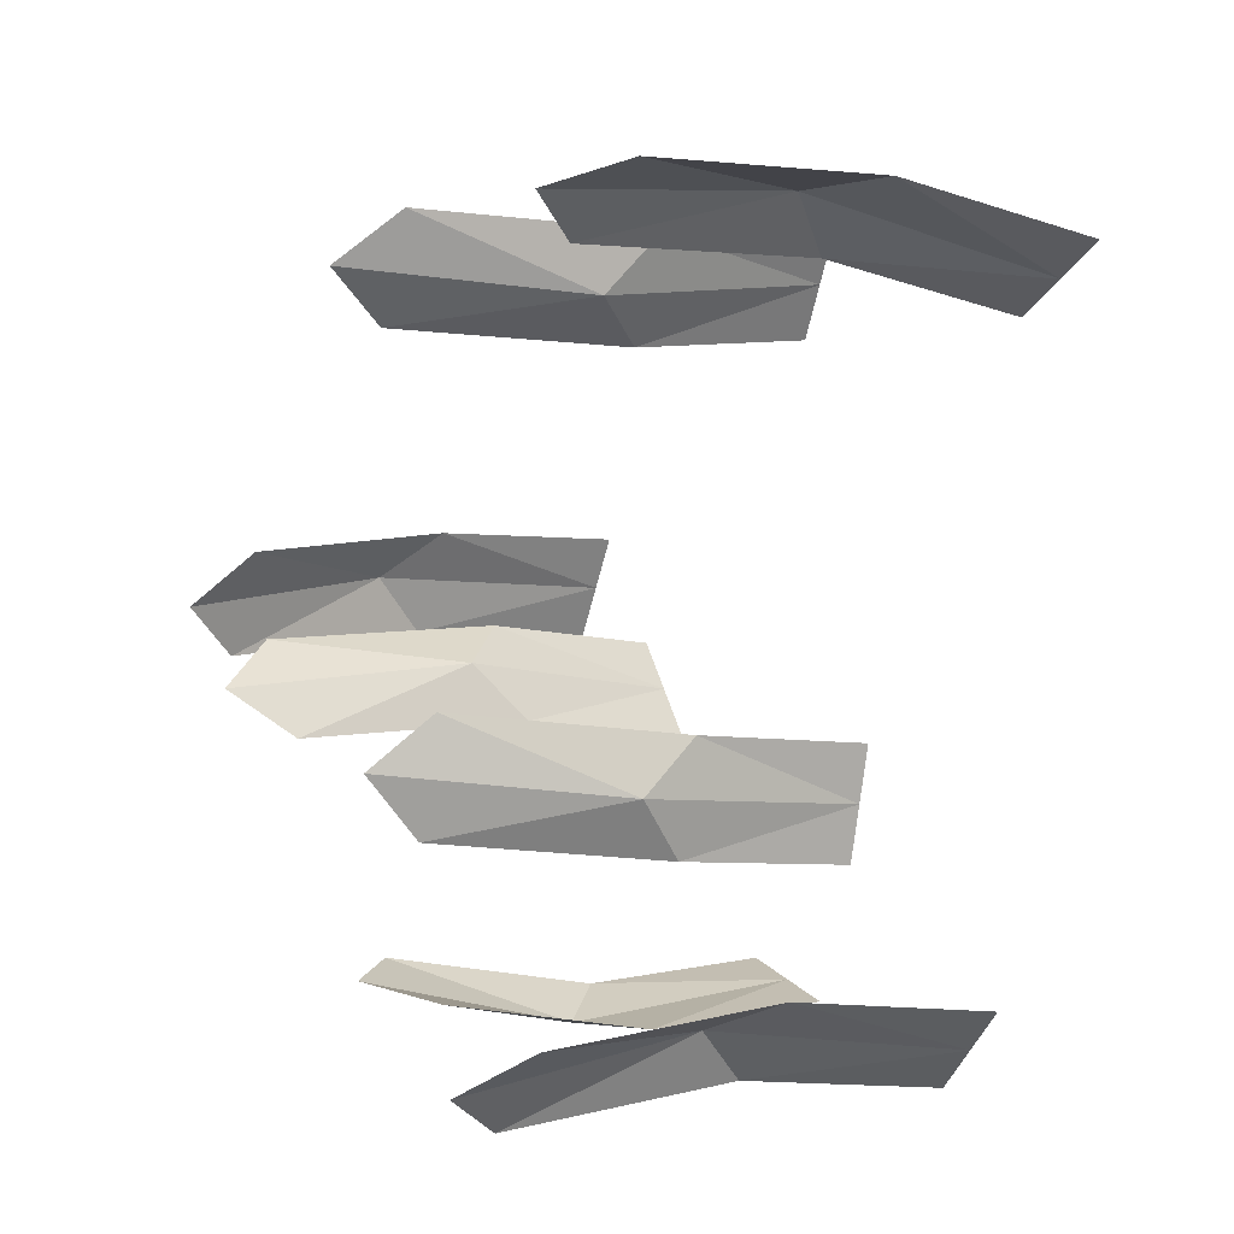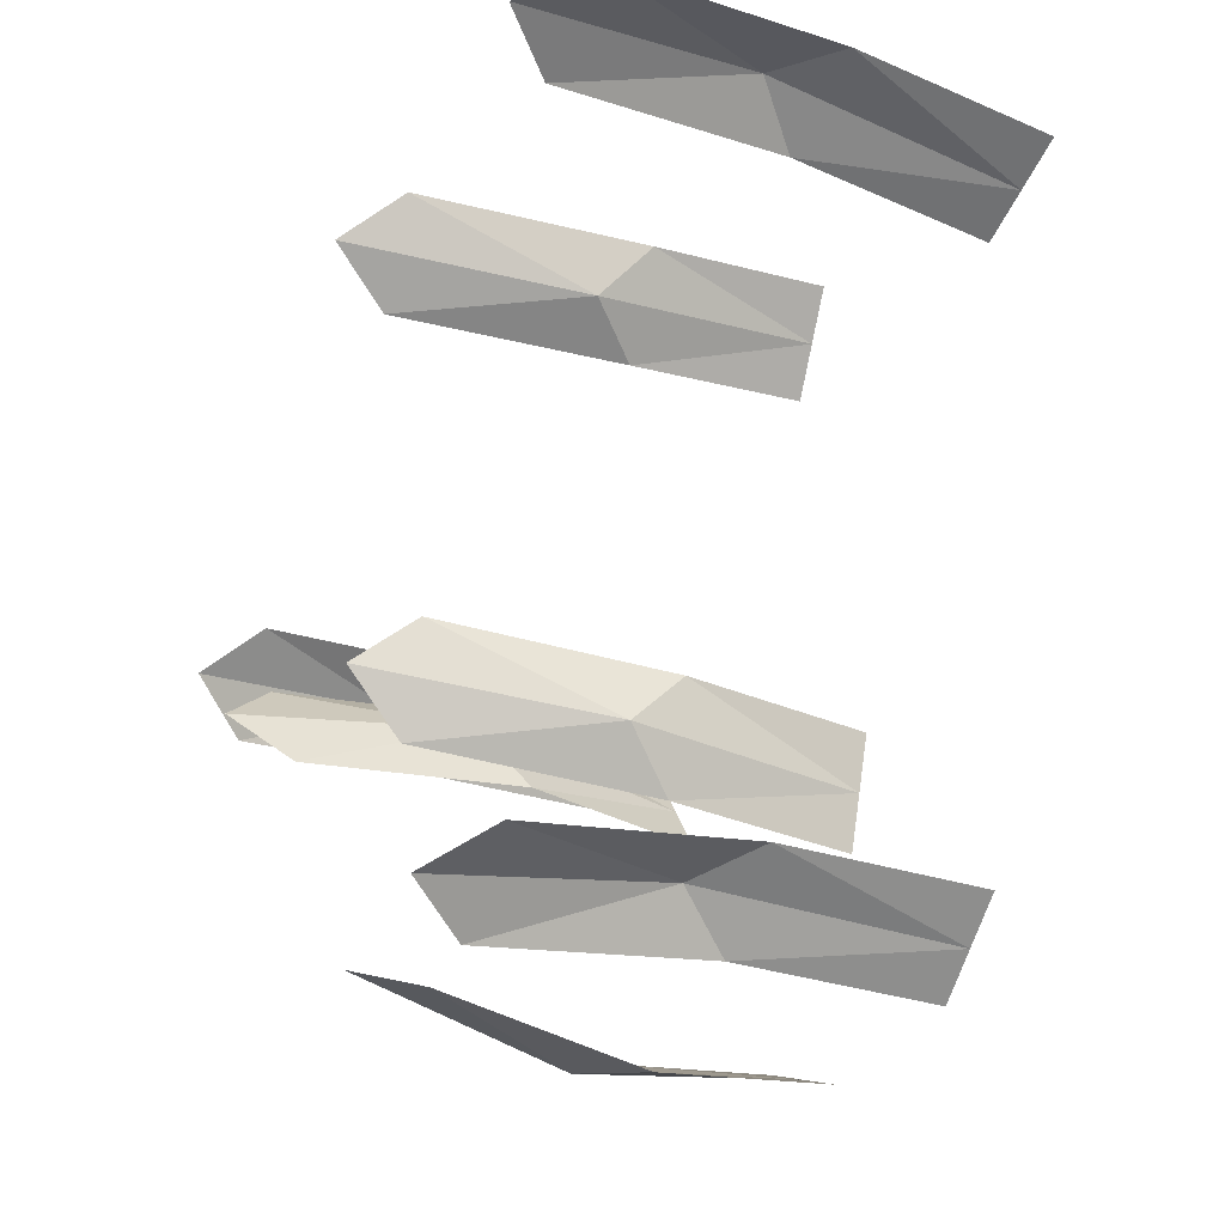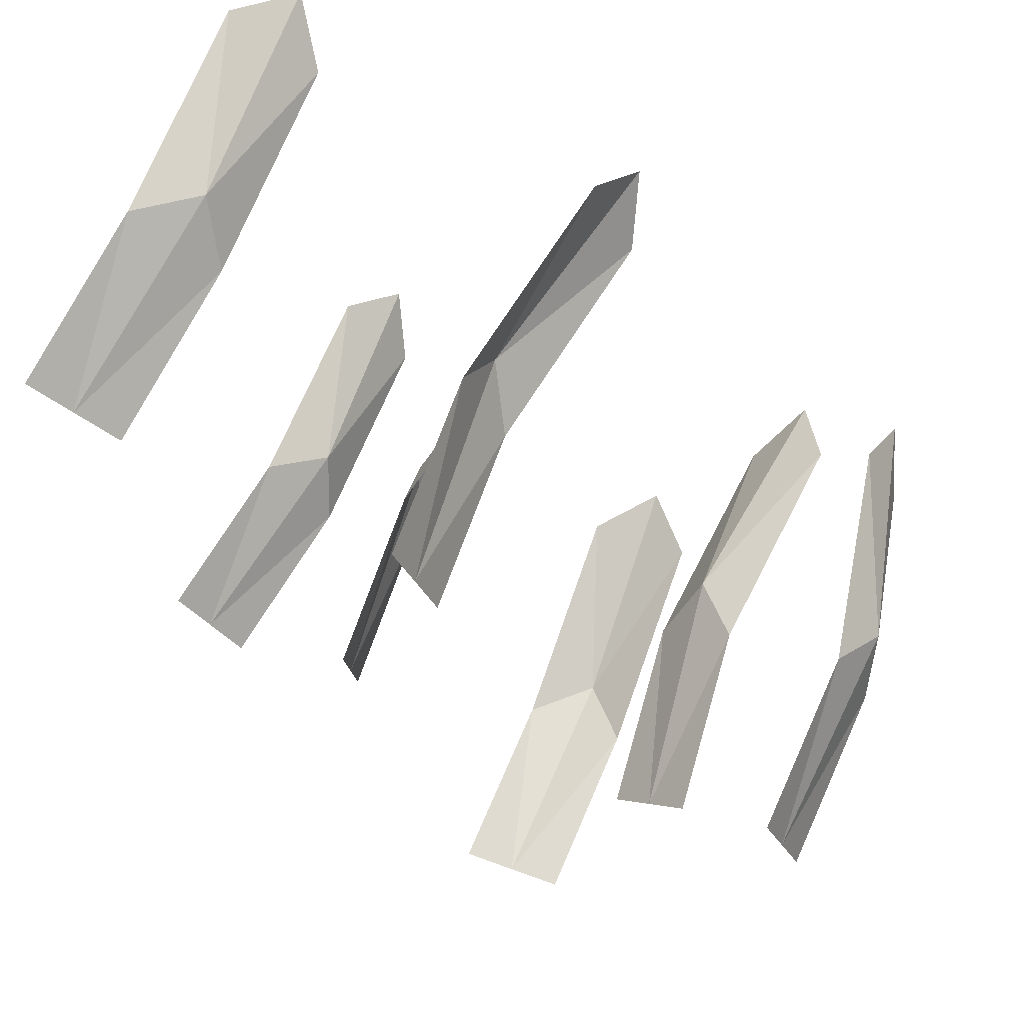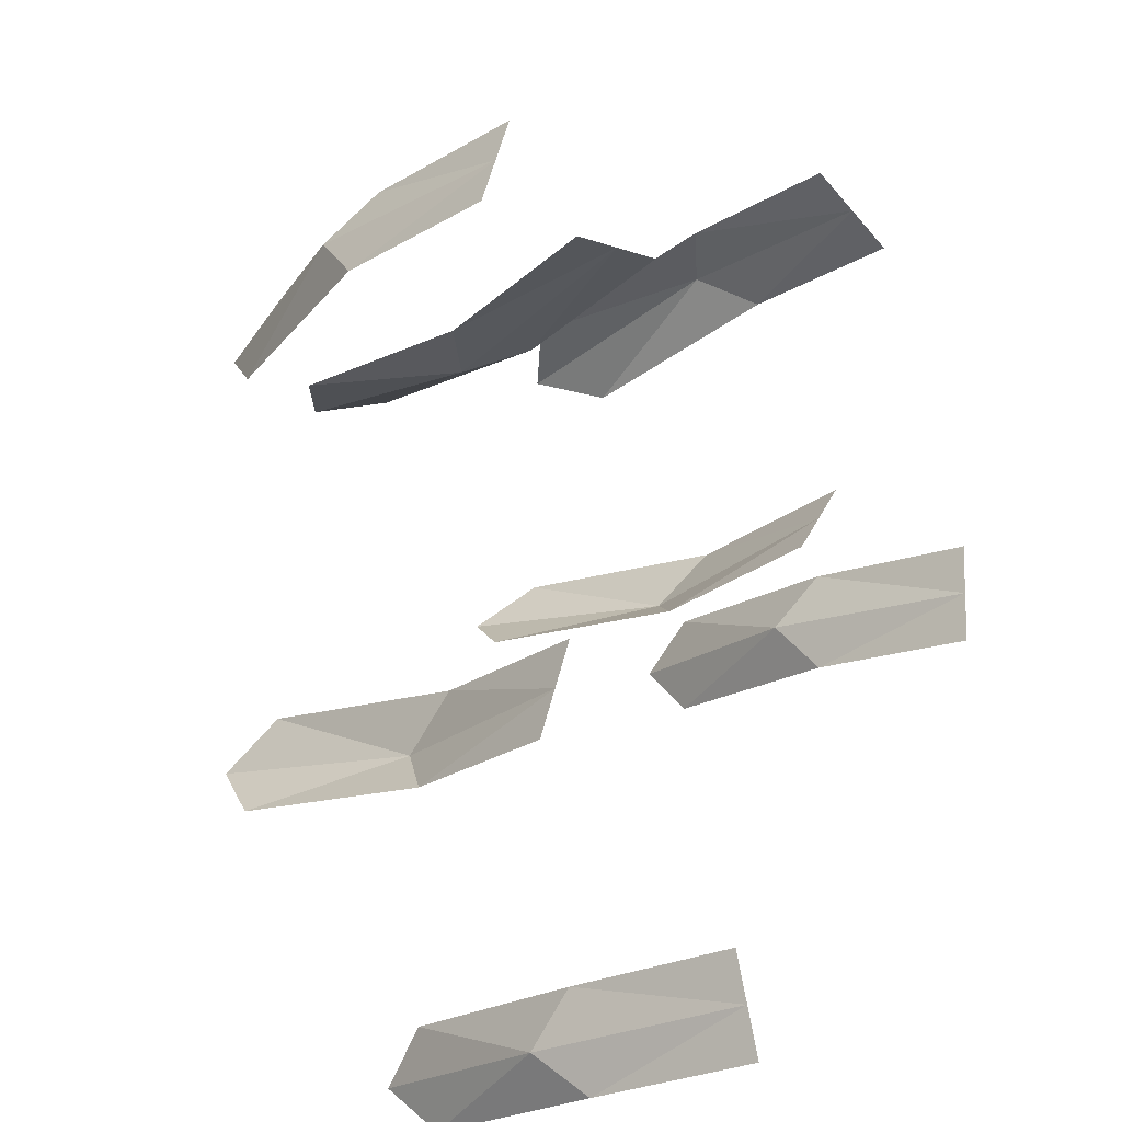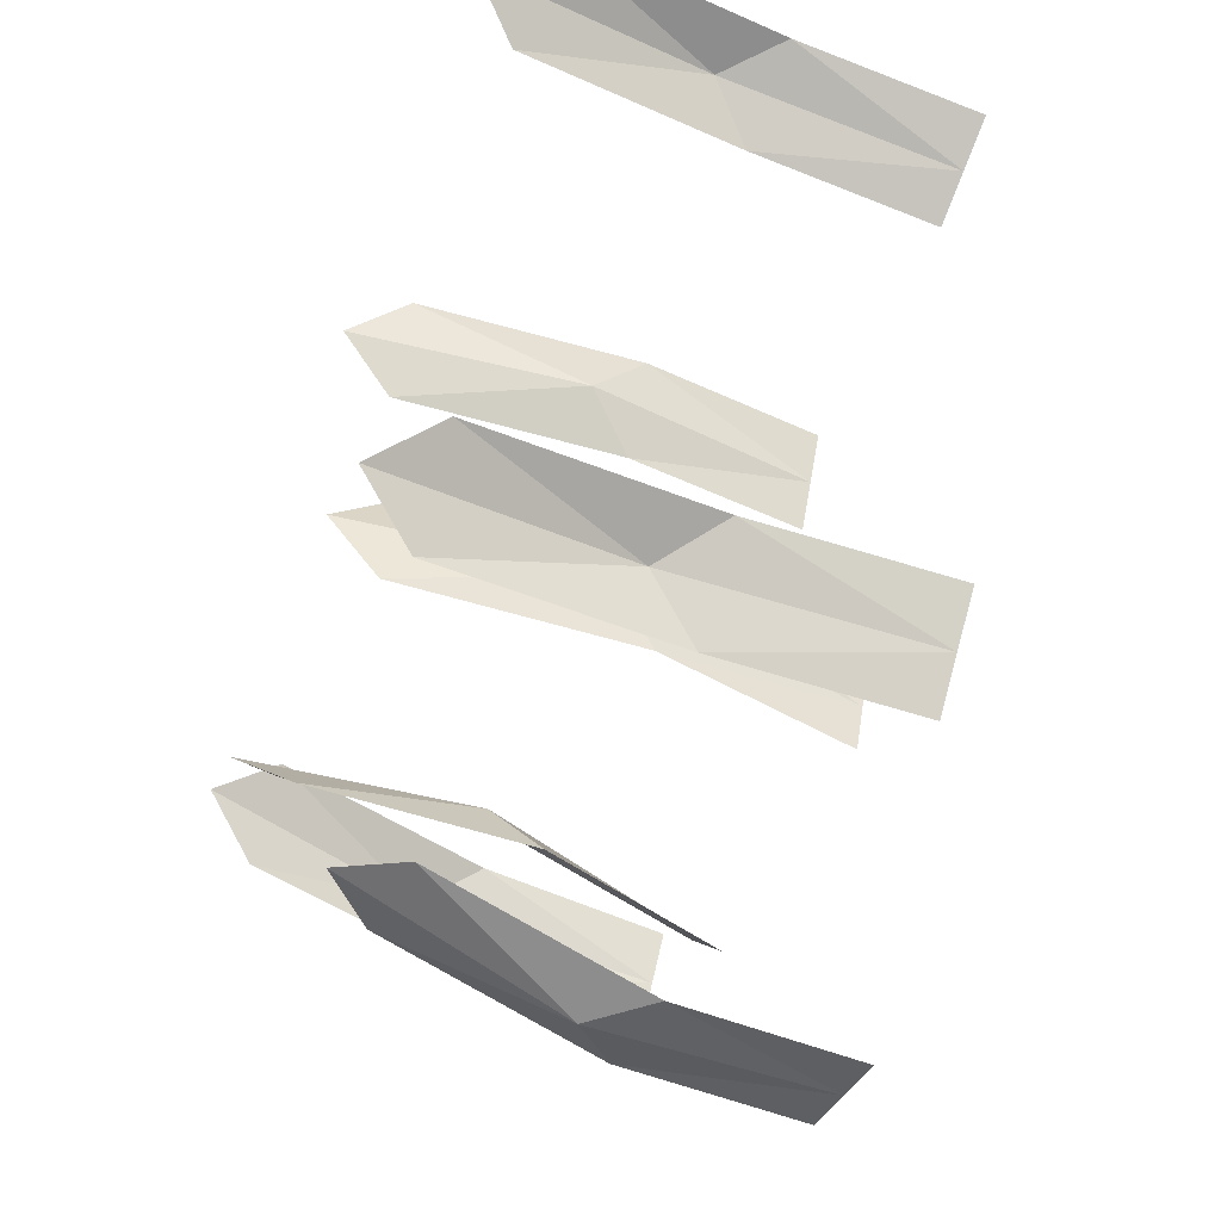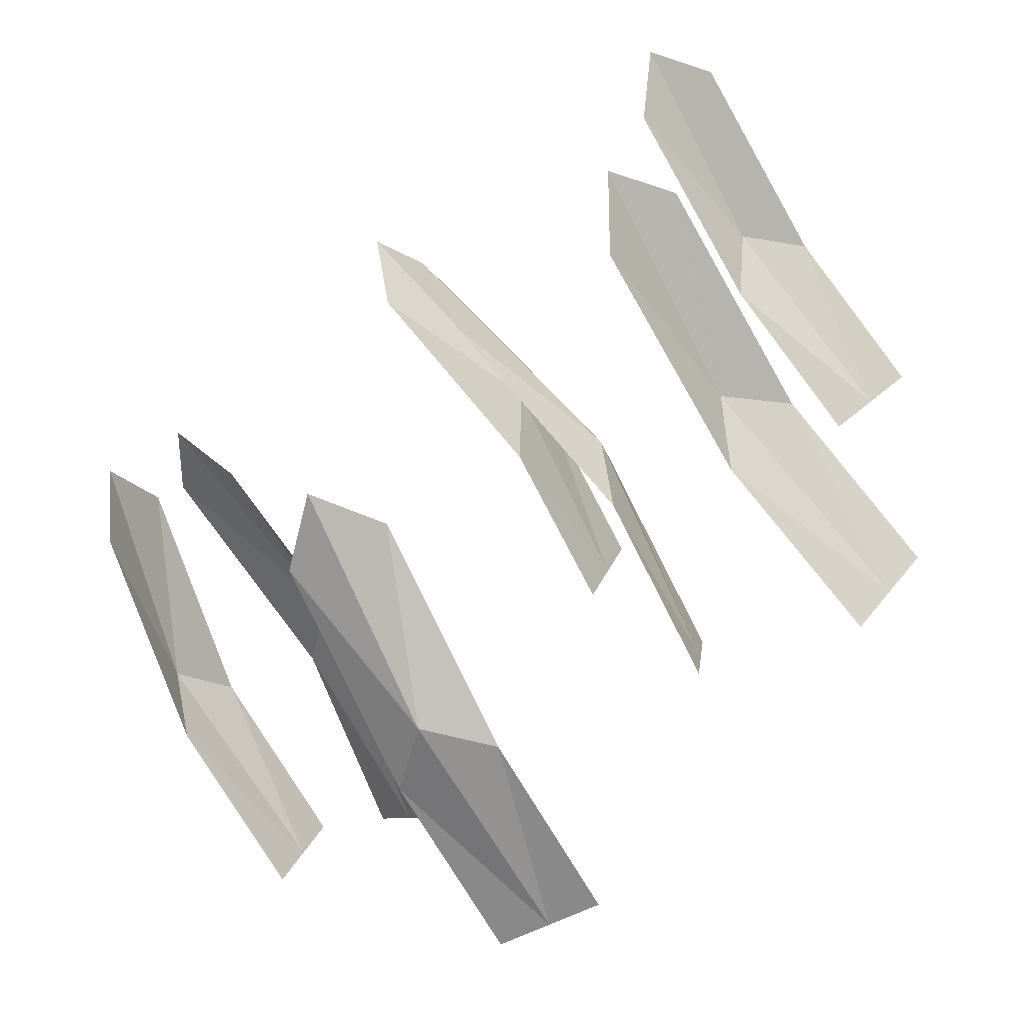
<metadata>
{"format":"obj","ext":"obj","renderer":"f3d","projection":"perspective","resolution":1024,"background":"white","views":[{"elev":7.4,"azim":-171.3,"up":"+Y"},{"elev":-15.7,"azim":-168.5,"up":"+Y"},{"elev":67.6,"azim":-26.3,"up":"+Y"},{"elev":40.3,"azim":-149.3,"up":"+Z"},{"elev":-50.3,"azim":-163.4,"up":"+Y"},{"elev":-70.6,"azim":160.8,"up":"+Y"}]}
</metadata>
<code>
o Plane.040
v -5.627 -8.141 -2.423
v -5.787 -8.168 -2.309
v -5.62 -8.192 -2.426
v -5.78 -8.219 -2.312
v -5.602 -8.163 -2.44
v -5.722 -8.156 -2.37
v -5.783 -8.194 -2.31
v -5.716 -8.207 -2.373
v -5.704 -8.179 -2.392
v -5.614 -8.275 -2.354
v -5.76 -8.301 -2.222
v -5.581 -8.265 -2.316
v -5.726 -8.292 -2.183
v -5.578 -8.267 -2.353
v -5.692 -8.302 -2.281
v -5.743 -8.296 -2.203
v -5.658 -8.292 -2.242
v -5.656 -8.301 -2.277
v -5.498 -8.145 -2.255
v -5.633 -8.152 -2.11
v -5.513 -8.097 -2.266
v -5.648 -8.104 -2.121
v -5.487 -8.12 -2.28
v -5.564 -8.145 -2.167
v -5.641 -8.128 -2.116
v -5.579 -8.096 -2.178
v -5.55 -8.117 -2.185
v -5.694 -7.958 -2.506
v -5.85 -7.988 -2.387
v -5.723 -7.928 -2.537
v -5.879 -7.958 -2.418
v -5.687 -7.939 -2.538
v -5.777 -7.964 -2.434
v -5.864 -7.973 -2.402
v -5.806 -7.934 -2.465
v -5.77 -7.94 -2.46
v -5.523 -8.132 -2.289
v -5.671 -8.149 -2.158
v -5.544 -8.171 -2.317
v -5.692 -8.187 -2.186
v -5.513 -8.149 -2.321
v -5.612 -8.133 -2.223
v -5.682 -8.168 -2.172
v -5.632 -8.172 -2.251
v -5.608 -8.145 -2.257
v -5.609 -7.946 -2.389
v -5.768 -7.955 -2.27
v -5.595 -7.994 -2.374
v -5.754 -8.003 -2.256
v -5.58 -7.968 -2.398
v -5.703 -7.955 -2.333
v -5.761 -7.979 -2.263
v -5.689 -8.003 -2.318
v -5.681 -7.981 -2.346
v -5.664 -8.285 -2.502
v -5.823 -8.294 -2.383
v -5.686 -8.246 -2.528
v -5.845 -8.255 -2.41
v -5.654 -8.264 -2.531
v -5.747 -8.281 -2.429
v -5.834 -8.274 -2.397
v -5.769 -8.243 -2.456
v -5.735 -8.256 -2.452
f 7 8 9
f 9 3 5
f 1 9 5
f 6 7 9
f 16 17 18
f 18 12 14
f 10 18 14
f 15 16 18
f 25 26 27
f 27 21 23
f 19 27 23
f 24 25 27
f 34 35 36
f 36 30 32
f 28 36 32
f 33 34 36
f 43 44 45
f 45 39 41
f 37 45 41
f 42 43 45
f 52 53 54
f 54 48 50
f 46 54 50
f 51 52 54
f 61 62 63
f 63 57 59
f 55 63 59
f 60 61 63
f 7 4 8
f 9 8 3
f 1 6 9
f 6 2 7
f 16 13 17
f 18 17 12
f 10 15 18
f 15 11 16
f 25 22 26
f 27 26 21
f 19 24 27
f 24 20 25
f 34 31 35
f 36 35 30
f 28 33 36
f 33 29 34
f 43 40 44
f 45 44 39
f 37 42 45
f 42 38 43
f 52 49 53
f 54 53 48
f 46 51 54
f 51 47 52
f 61 58 62
f 63 62 57
f 55 60 63
f 60 56 61

</code>
